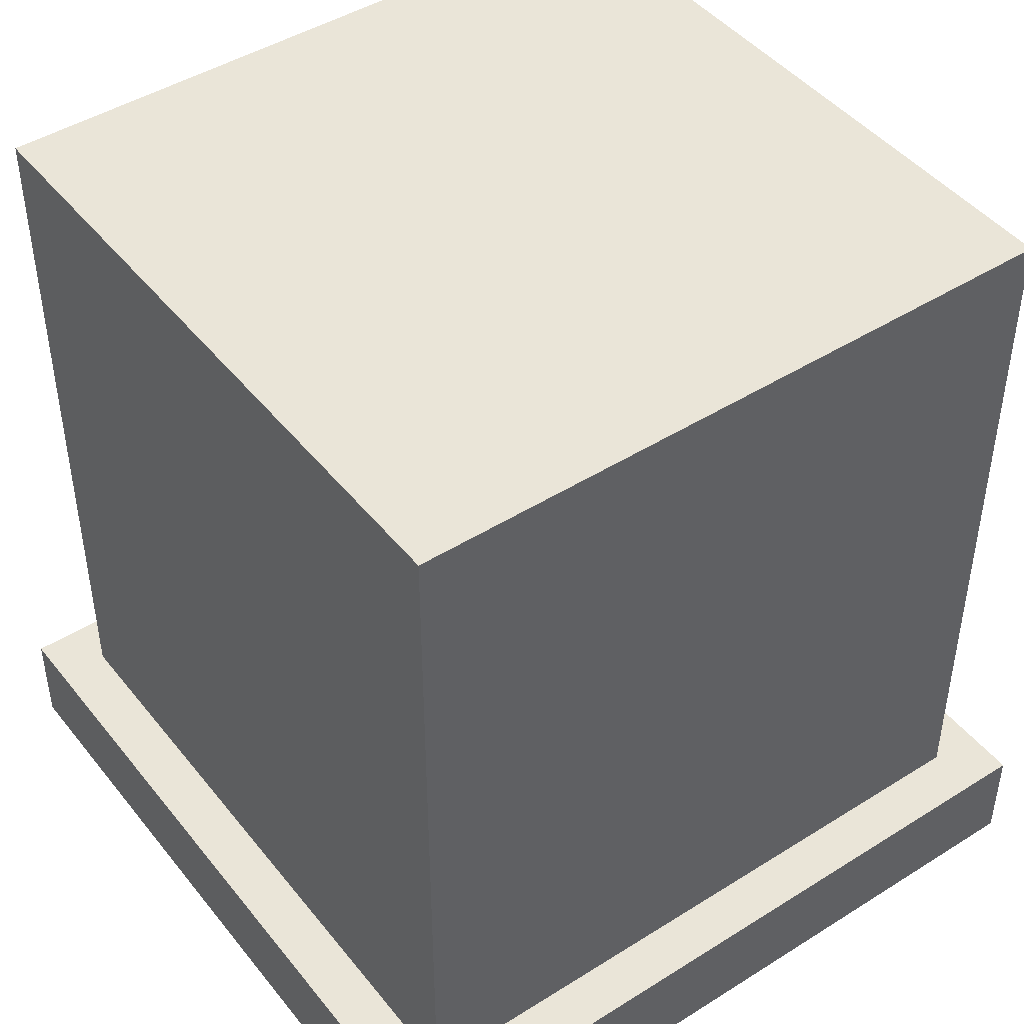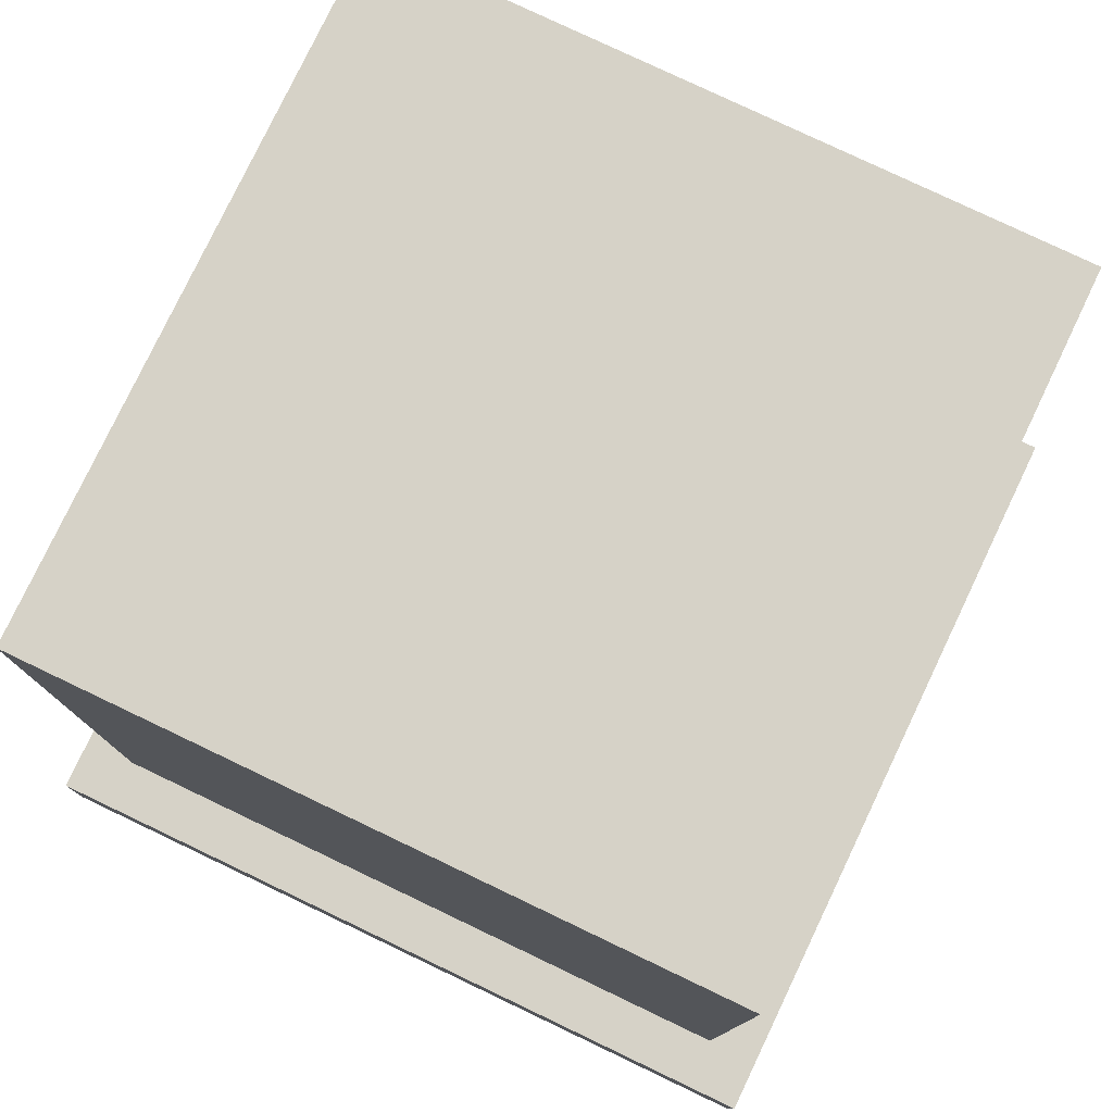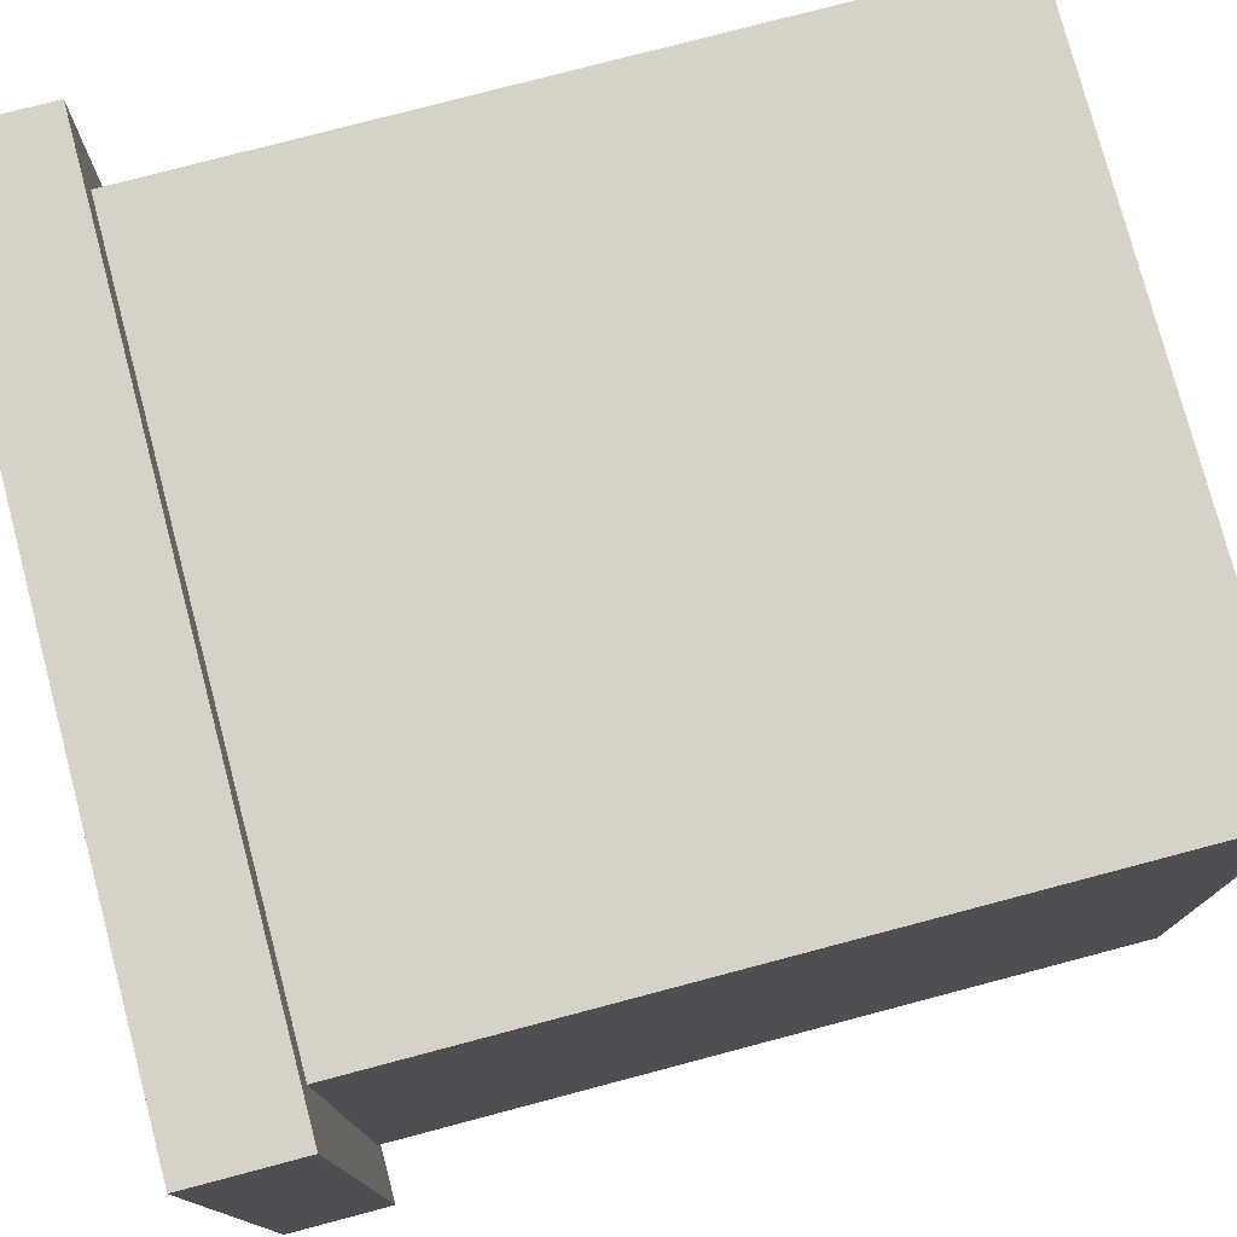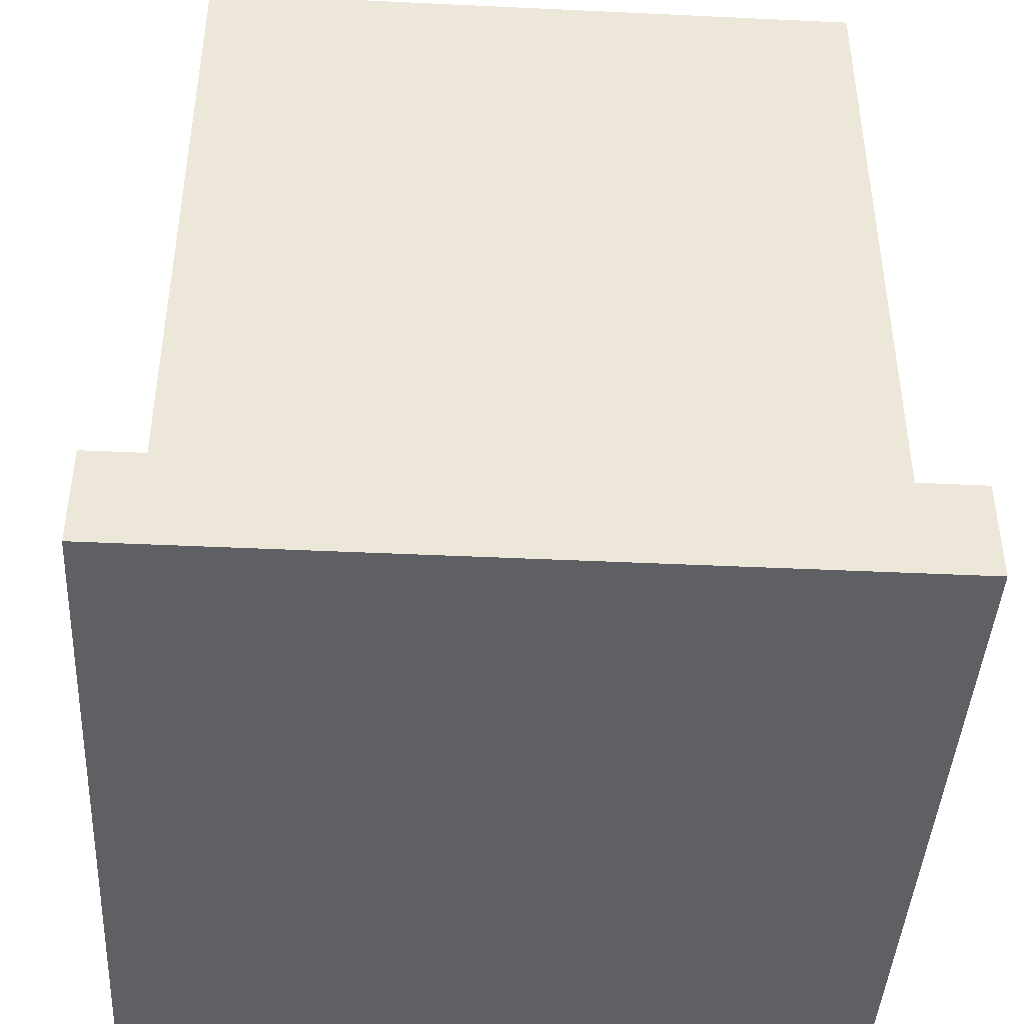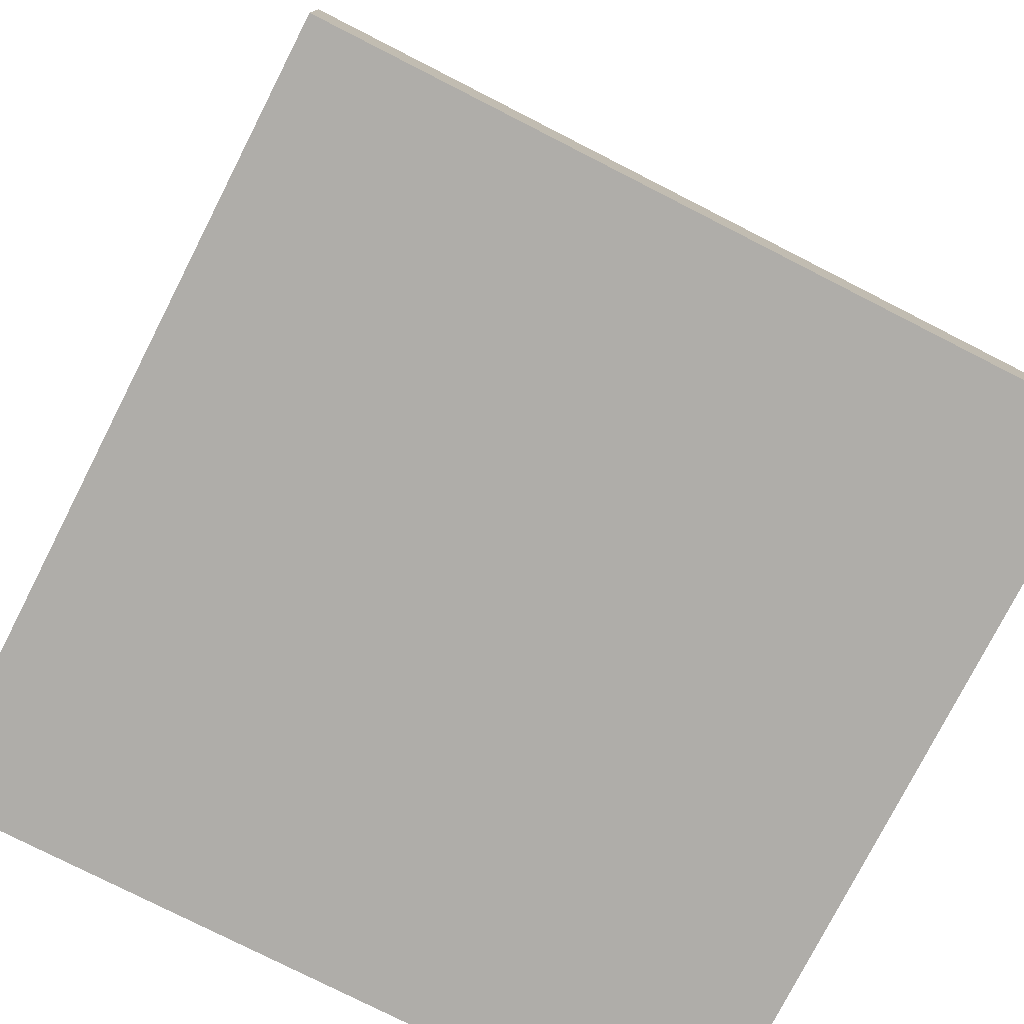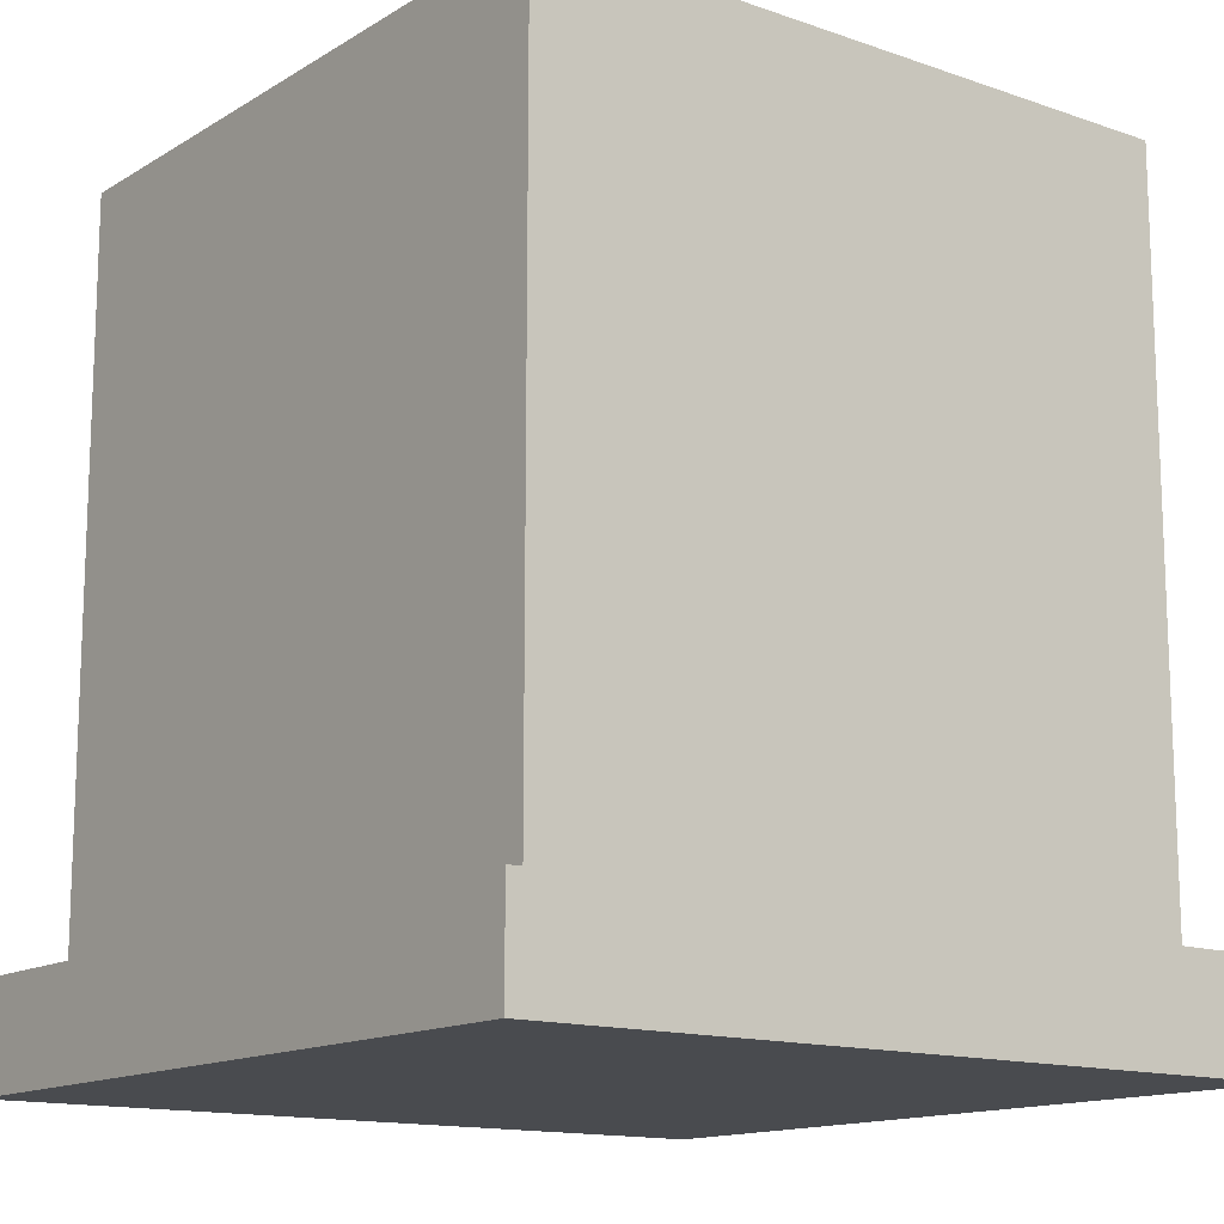
<metadata>
{"format":"obj","ext":"obj","renderer":"f3d","projection":"perspective","resolution":1024,"background":"white","views":[{"elev":45.3,"azim":-36.0,"up":"+Y"},{"elev":78.5,"azim":-154.5,"up":"+Y"},{"elev":77.3,"azim":75.2,"up":"+Z"},{"elev":-43.0,"azim":-93.2,"up":"+Y"},{"elev":-77.3,"azim":153.0,"up":"+Y"},{"elev":-14.0,"azim":-37.5,"up":"+Y"}]}
</metadata>
<code>
o BaseplateConnector_pmdl_c
v 0.03125 0 0.9688
v 0.03125 0.125 0.9688
v 0.03125 0 0.03125
v 0.03125 0.125 0.03125
v 0.9688 0 0.9688
v 0.9688 0.125 0.9688
v 0.9688 0 0.03125
v 0.9688 0.125 0.03125
f 2 4 3 1
f 4 8 7 3
f 8 6 5 7
f 6 2 1 5
f 1 3 7 5
f 6 8 4 2
o Tank_tmdl
v 0.09375 0.125 0.9062
v 0.09375 0.125 0.09375
v 0.9062 0.125 0.9062
v 0.9062 0.125 0.09375
v 0.09375 1 0.9062
v 0.09375 1 0.09375
v 0.9062 1 0.09375
v 0.9062 1 0.9062
v 0.09375 0.125 0.9062
v 0.09375 0.125 0.09375
v 0.9062 0.125 0.9062
v 0.9062 0.125 0.09375
v 0.09375 1 0.9062
v 0.09375 1 0.09375
v 0.9062 1 0.09375
v 0.9062 1 0.9062
f 16 15 14 13
f 9 11 16 13
f 11 12 15 16
f 12 10 14 15
f 10 9 13 14
f 24 21 22 23
f 17 21 24 19
f 19 24 23 20
f 20 23 22 18
f 18 22 21 17

</code>
